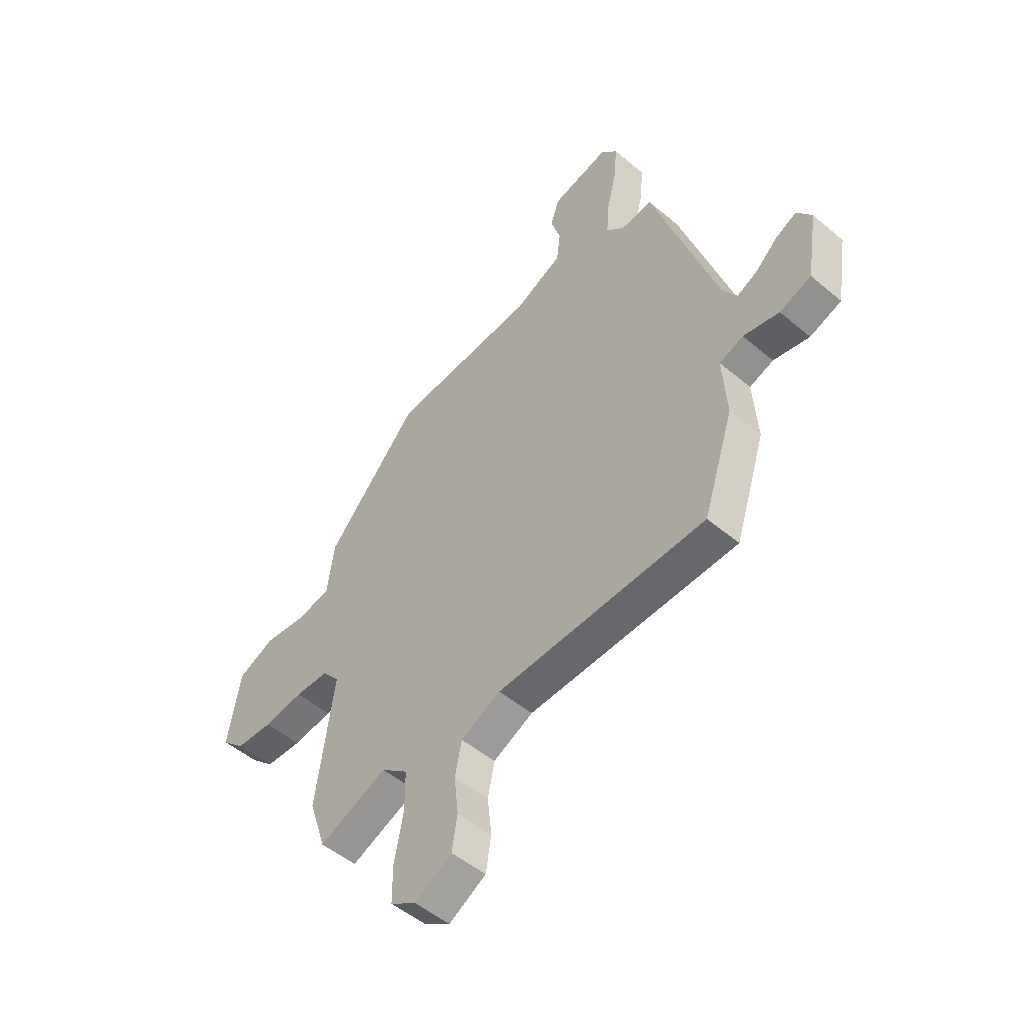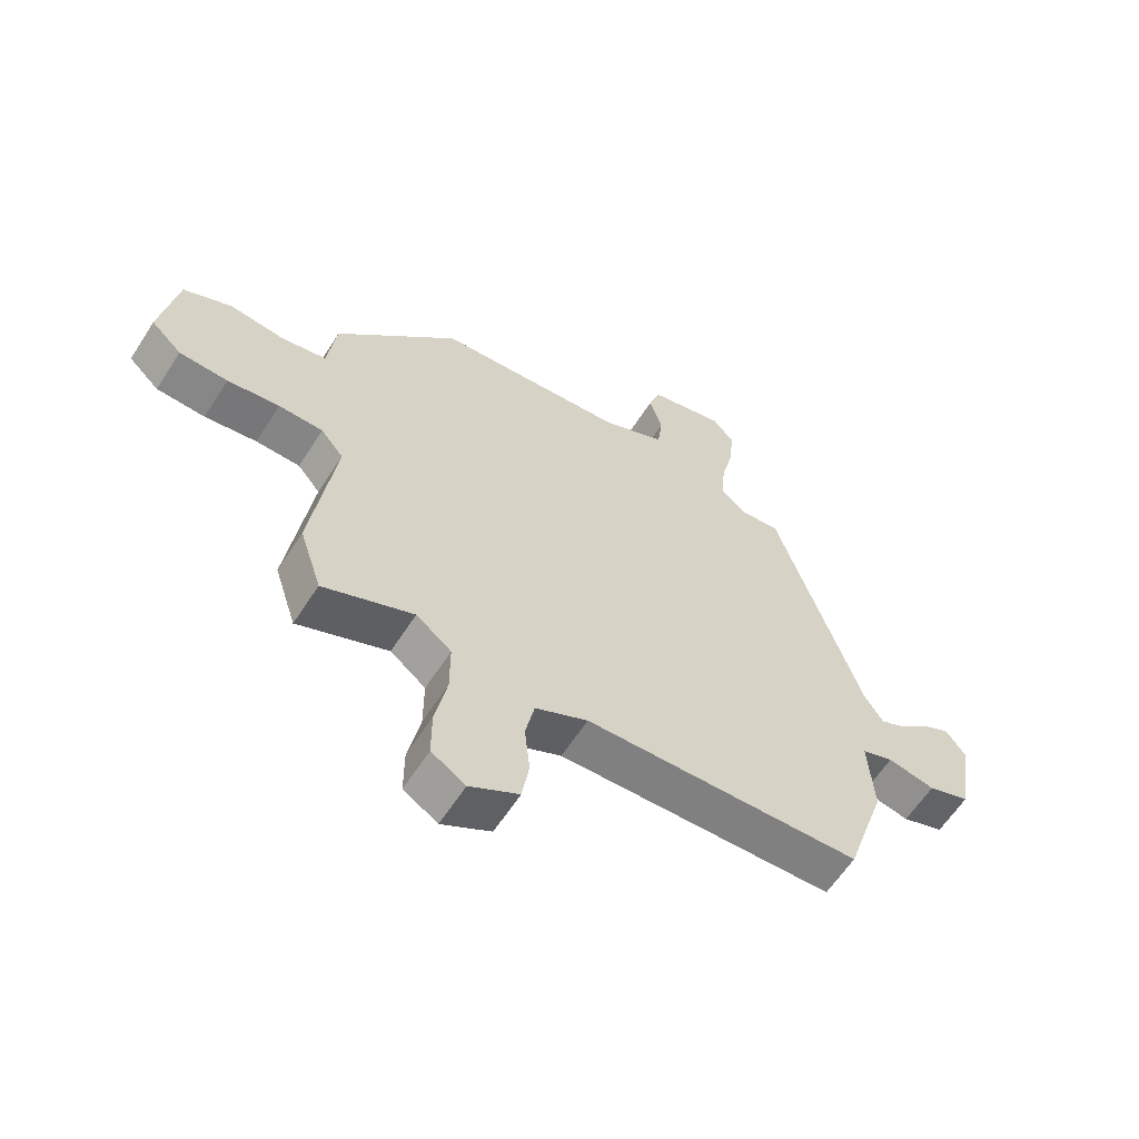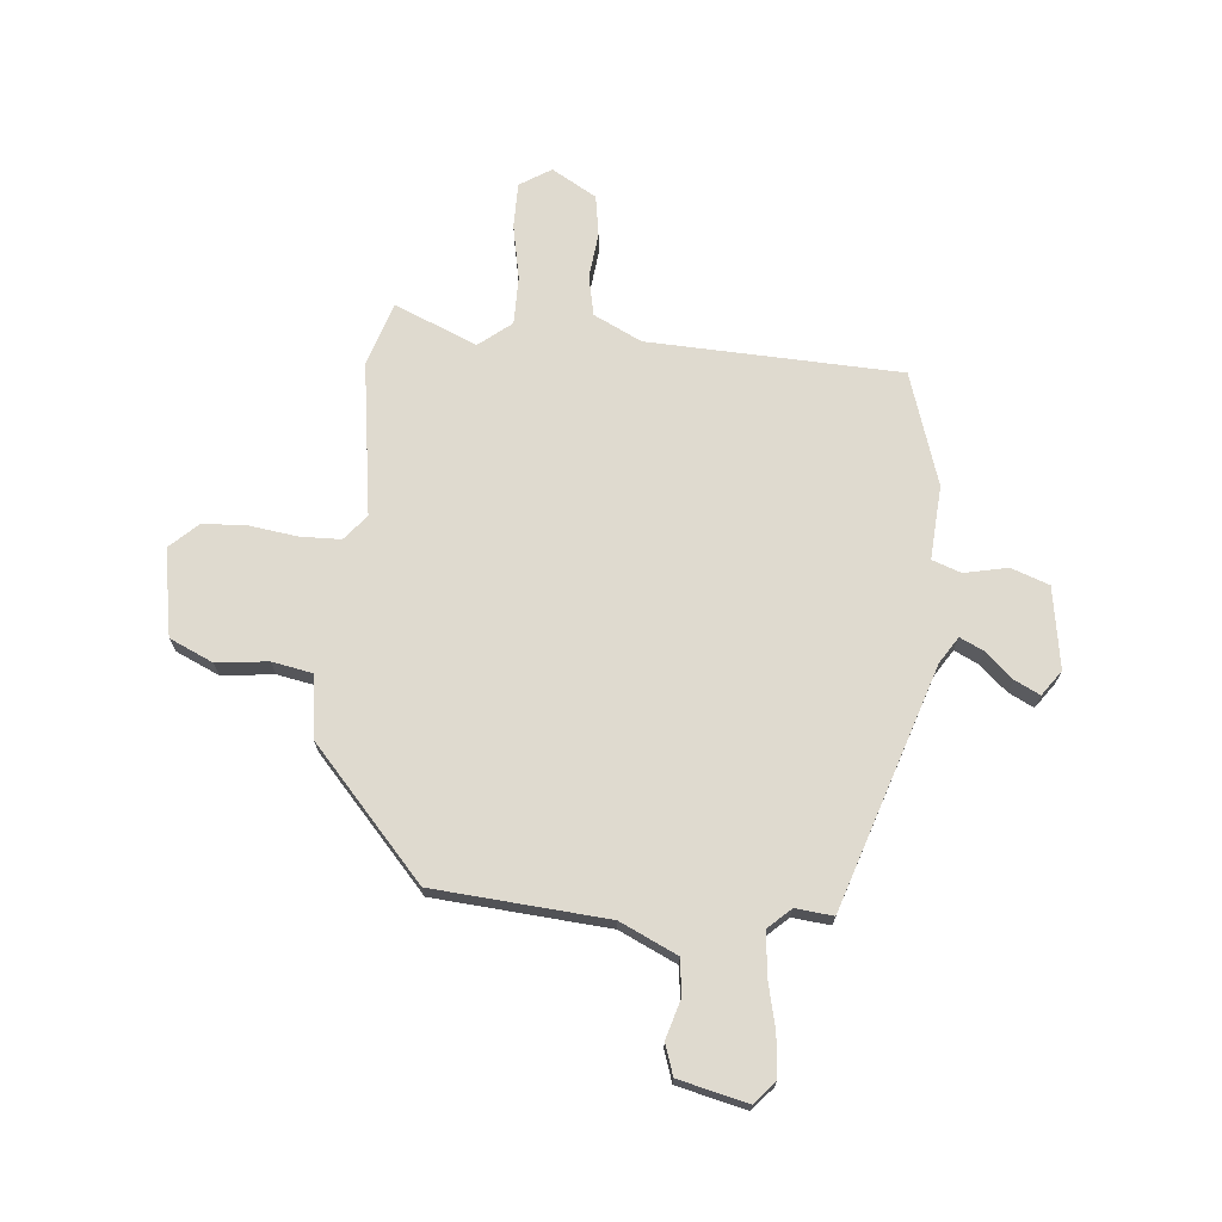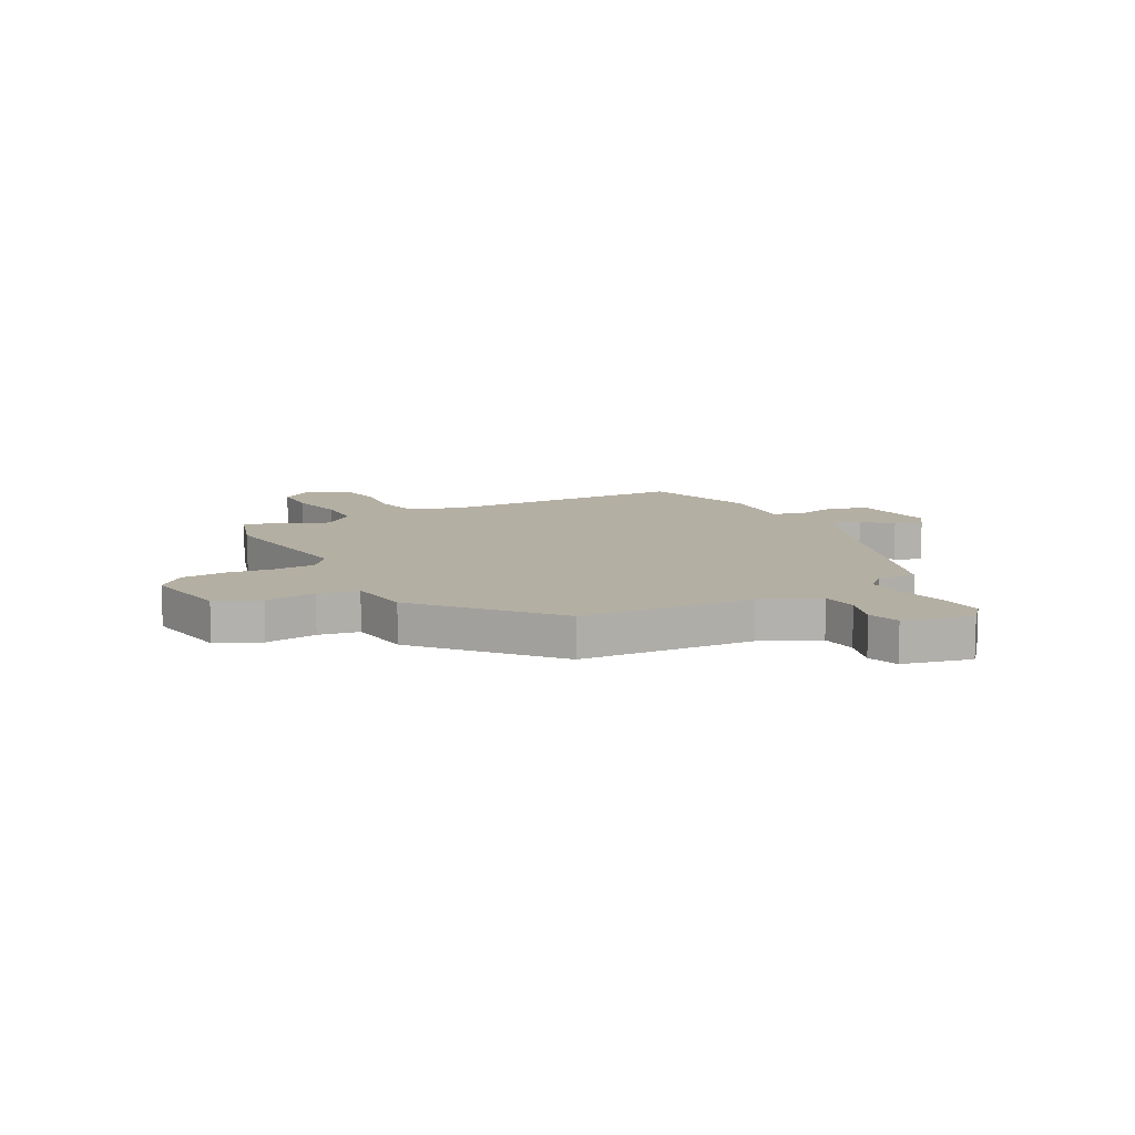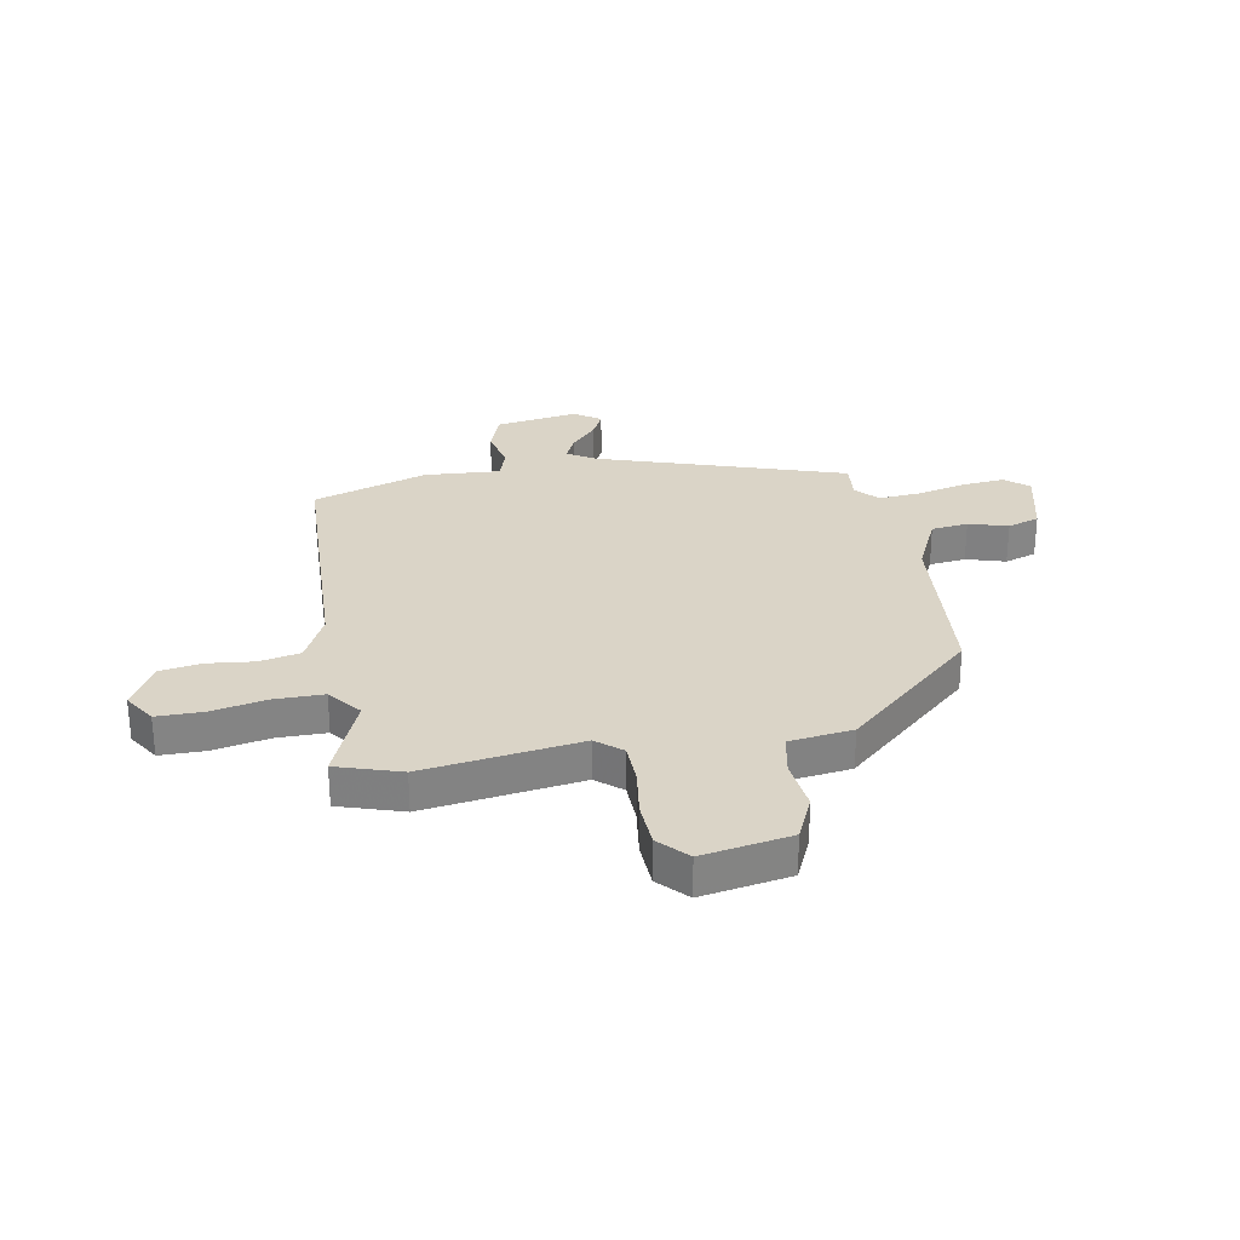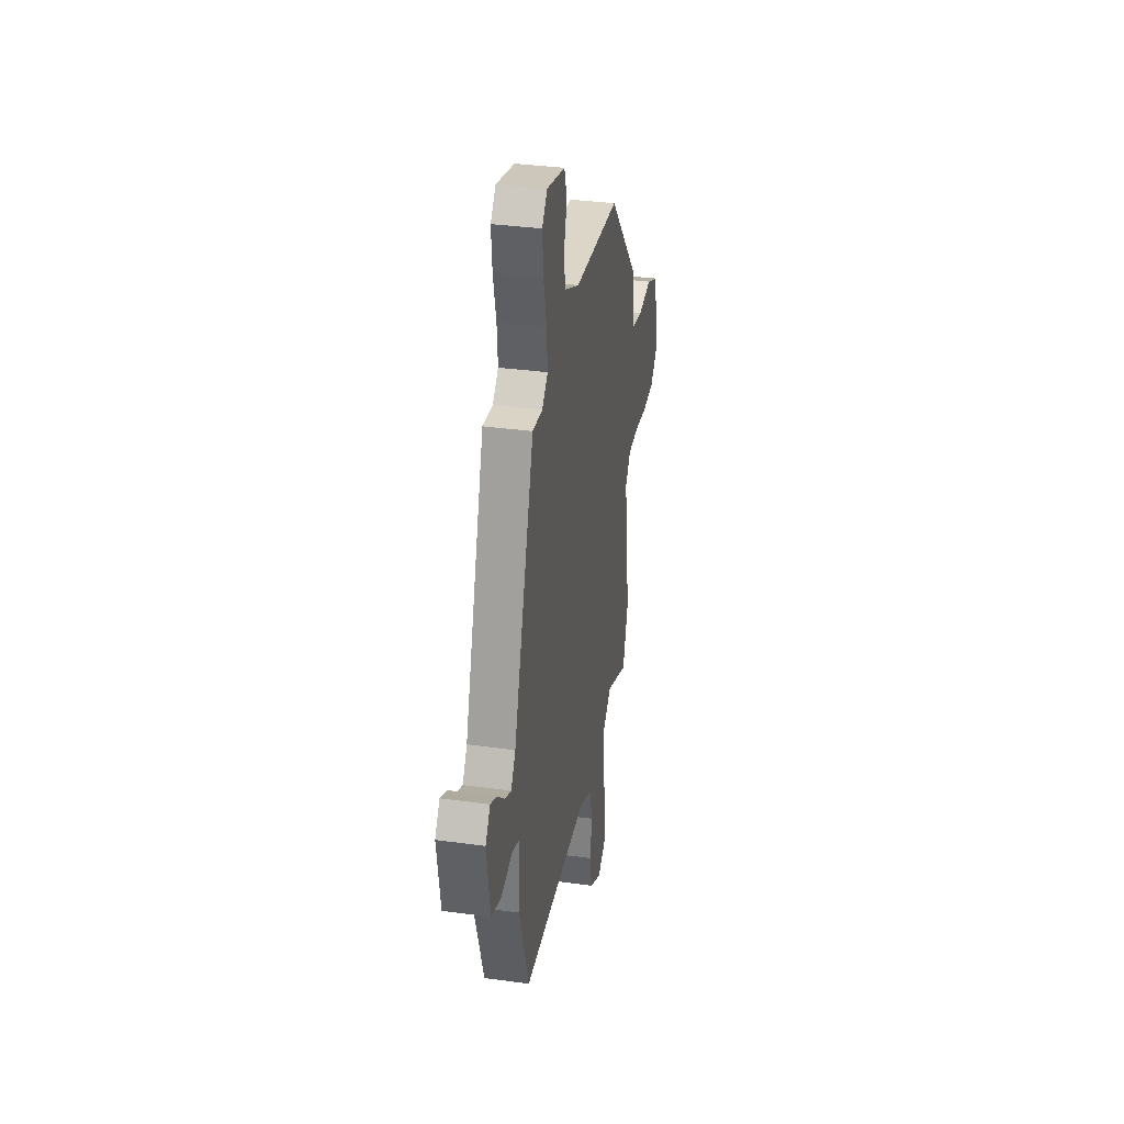
<metadata>
{"format":"obj","ext":"obj","renderer":"f3d","projection":"perspective","resolution":1024,"background":"white","views":[{"elev":-50.7,"azim":47.4,"up":"+Z"},{"elev":-61.1,"azim":-32.6,"up":"+Z"},{"elev":70.8,"azim":5.3,"up":"+Y"},{"elev":11.2,"azim":-28.3,"up":"+Y"},{"elev":28.9,"azim":-100.2,"up":"+Y"},{"elev":34.4,"azim":100.5,"up":"+Z"}]}
</metadata>
<code>
v 0.407 0.07 -0.483
v -0.055 0.07 -0.5
v -0.143 0.07 -0.543
v -0.158 0.07 -0.616
v -0.149 0.07 -0.699
v -0.161 0.07 -0.773
v -0.243 0.07 -0.82
v -0.3 0.07 -0.784
v -0.3 0.07 -0.702
v -0.28 0.07 -0.602
v -0.28 0.07 -0.514
v -0.339 0.07 -0.467
v -0.49 0.07 -0.53
v -0.527 0.07 -0.415
v -0.487 0.07 -0.134
v -0.525 0.07 -0.088
v -0.599 0.07 -0.086
v -0.686 0.07 -0.098
v -0.767 0.07 -0.094
v -0.818 0.07 -0.046
v -0.79 0.07 0.113
v -0.71 0.07 0.149
v -0.616 0.07 0.138
v -0.542 0.07 0.152
v -0.527 0.07 0.266
v -0.322 0.07 0.494
v -0.004 0.07 0.519
v 0.101 0.07 0.568
v 0.109 0.07 0.634
v 0.088 0.07 0.704
v 0.107 0.07 0.761
v 0.233 0.07 0.791
v 0.269 0.07 0.75
v 0.262 0.07 0.673
v 0.241 0.07 0.585
v 0.235 0.07 0.51
v 0.275 0.07 0.473
v 0.344 0.07 0.48
v 0.487 0.07 0.039
v 0.518 0.07 -0.01
v 0.562 0.07 0.011
v 0.612 0.07 0.056
v 0.658 0.07 0.079
v 0.691 0.07 0.033
v 0.667 0.07 -0.116
v 0.597 0.07 -0.141
v 0.518 0.07 -0.124
v 0.465 0.07 -0.143
v 0.474 0.07 -0.278
v 0.407 0 -0.483
v -0.055 0 -0.5
v -0.143 0 -0.543
v -0.158 0 -0.616
v -0.149 0 -0.699
v -0.161 0 -0.773
v -0.243 0 -0.82
v -0.3 0 -0.784
v -0.3 0 -0.702
v -0.28 0 -0.602
v -0.28 0 -0.514
v -0.339 0 -0.467
v -0.49 0 -0.53
v -0.527 0 -0.415
v -0.487 0 -0.134
v -0.525 0 -0.088
v -0.599 0 -0.086
v -0.686 0 -0.098
v -0.767 0 -0.094
v -0.818 0 -0.046
v -0.79 0 0.113
v -0.71 0 0.149
v -0.616 0 0.138
v -0.542 0 0.152
v -0.527 0 0.266
v -0.322 0 0.494
v -0.004 0 0.519
v 0.101 0 0.568
v 0.109 0 0.634
v 0.088 0 0.704
v 0.107 0 0.761
v 0.233 0 0.791
v 0.269 0 0.75
v 0.262 0 0.673
v 0.241 0 0.585
v 0.235 0 0.51
v 0.275 0 0.473
v 0.344 0 0.48
v 0.487 0 0.039
v 0.518 0 -0.01
v 0.562 0 0.011
v 0.612 0 0.056
v 0.658 0 0.079
v 0.691 0 0.033
v 0.667 0 -0.116
v 0.597 0 -0.141
v 0.518 0 -0.124
v 0.465 0 -0.143
v 0.474 0 -0.278
f 48 49 1 2
f 44 45 46 47
f 44 47 48
f 41 42 43 44
f 40 41 44 48
f 39 40 48 2
f 37 38 39 2
f 32 33 34 35
f 32 35 36
f 29 30 31 32
f 28 29 32 36
f 27 28 36 37
f 24 25 26 27
f 20 21 22 23
f 20 23 24
f 17 18 19 20
f 16 17 20 24
f 15 16 24 27
f 12 13 14 15
f 11 12 15 27
f 7 8 9 10
f 4 5 6 7
f 3 4 7 10
f 10 11 27 37
f 2 3 10 37
f 51 50 98 97
f 96 95 94 93
f 97 96 93
f 93 92 91 90
f 97 93 90 89
f 51 97 89 88
f 51 88 87 86
f 84 83 82 81
f 85 84 81
f 81 80 79 78
f 85 81 78 77
f 86 85 77 76
f 76 75 74 73
f 72 71 70 69
f 73 72 69
f 69 68 67 66
f 73 69 66 65
f 76 73 65 64
f 64 63 62 61
f 76 64 61 60
f 59 58 57 56
f 56 55 54 53
f 59 56 53 52
f 86 76 60 59
f 86 59 52 51
f 1 50 51 2
f 2 51 52 3
f 3 52 53 4
f 4 53 54 5
f 5 54 55 6
f 6 55 56 7
f 7 56 57 8
f 8 57 58 9
f 9 58 59 10
f 10 59 60 11
f 11 60 61 12
f 12 61 62 13
f 13 62 63 14
f 14 63 64 15
f 15 64 65 16
f 16 65 66 17
f 17 66 67 18
f 18 67 68 19
f 19 68 69 20
f 20 69 70 21
f 21 70 71 22
f 22 71 72 23
f 23 72 73 24
f 24 73 74 25
f 25 74 75 26
f 26 75 76 27
f 27 76 77 28
f 28 77 78 29
f 29 78 79 30
f 30 79 80 31
f 31 80 81 32
f 32 81 82 33
f 33 82 83 34
f 34 83 84 35
f 35 84 85 36
f 36 85 86 37
f 37 86 87 38
f 38 87 88 39
f 39 88 89 40
f 40 89 90 41
f 41 90 91 42
f 42 91 92 43
f 43 92 93 44
f 44 93 94 45
f 45 94 95 46
f 46 95 96 47
f 47 96 97 48
f 48 97 98 49
f 49 98 50 1

</code>
